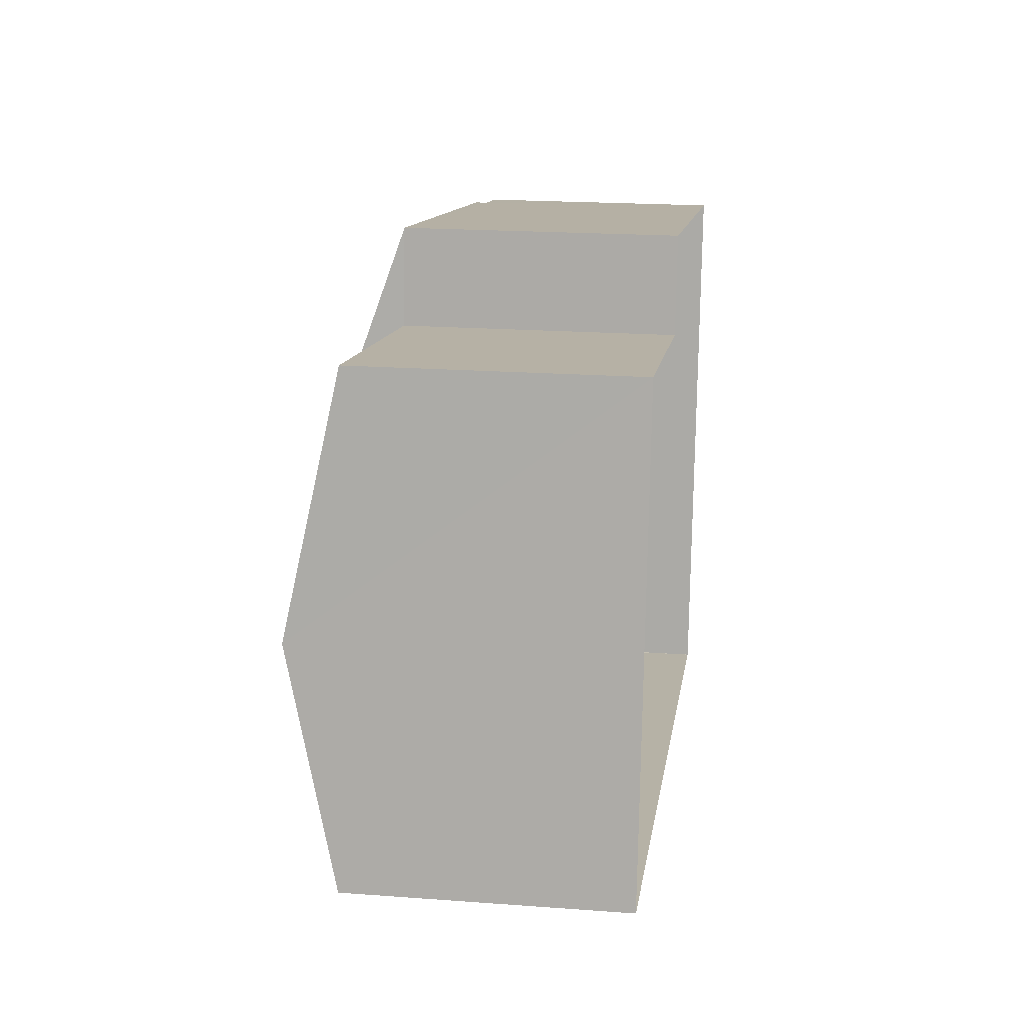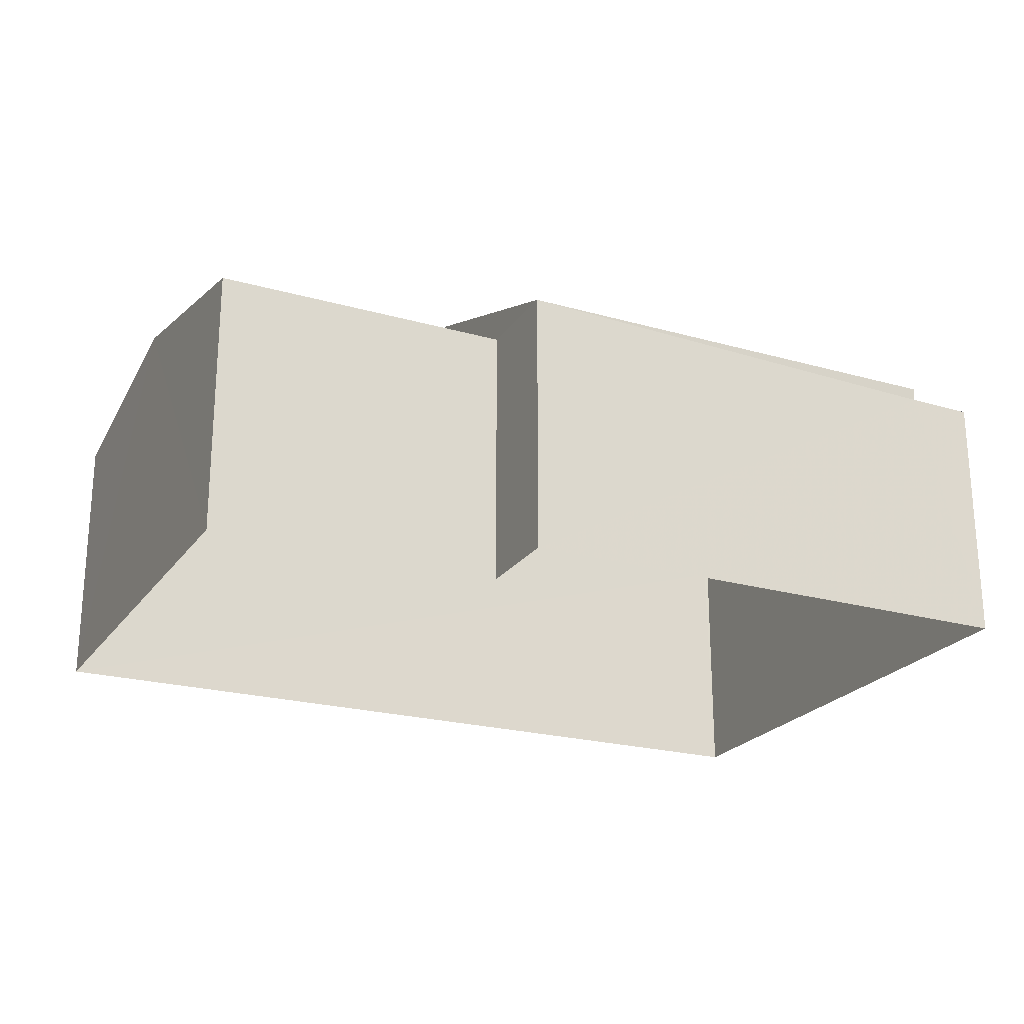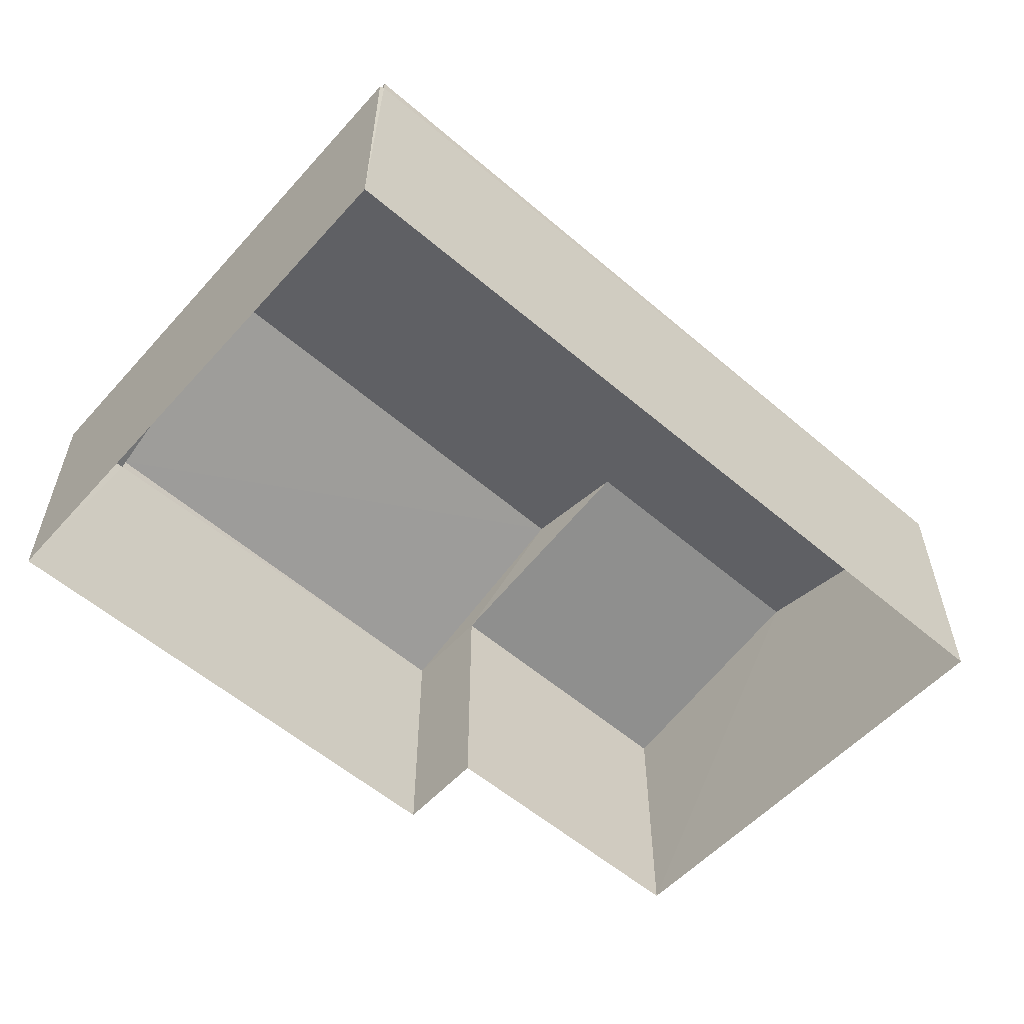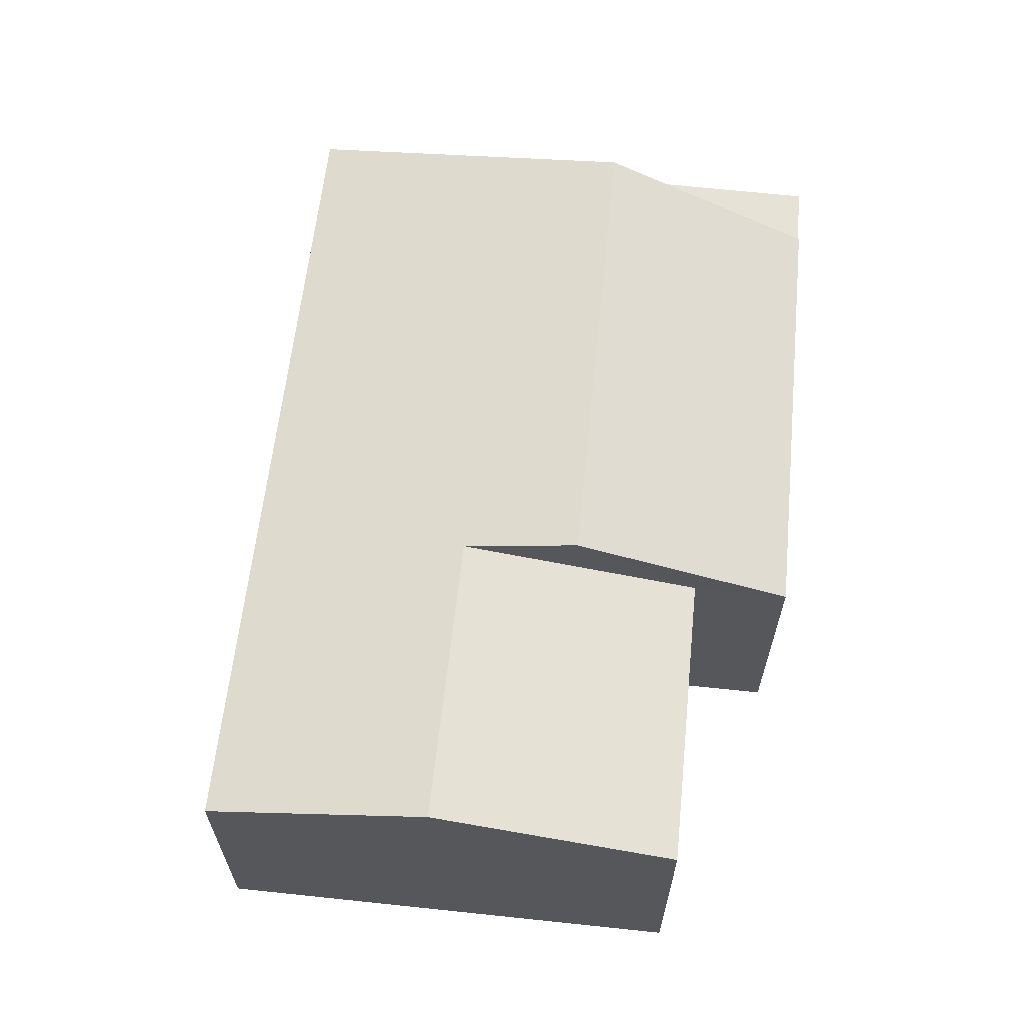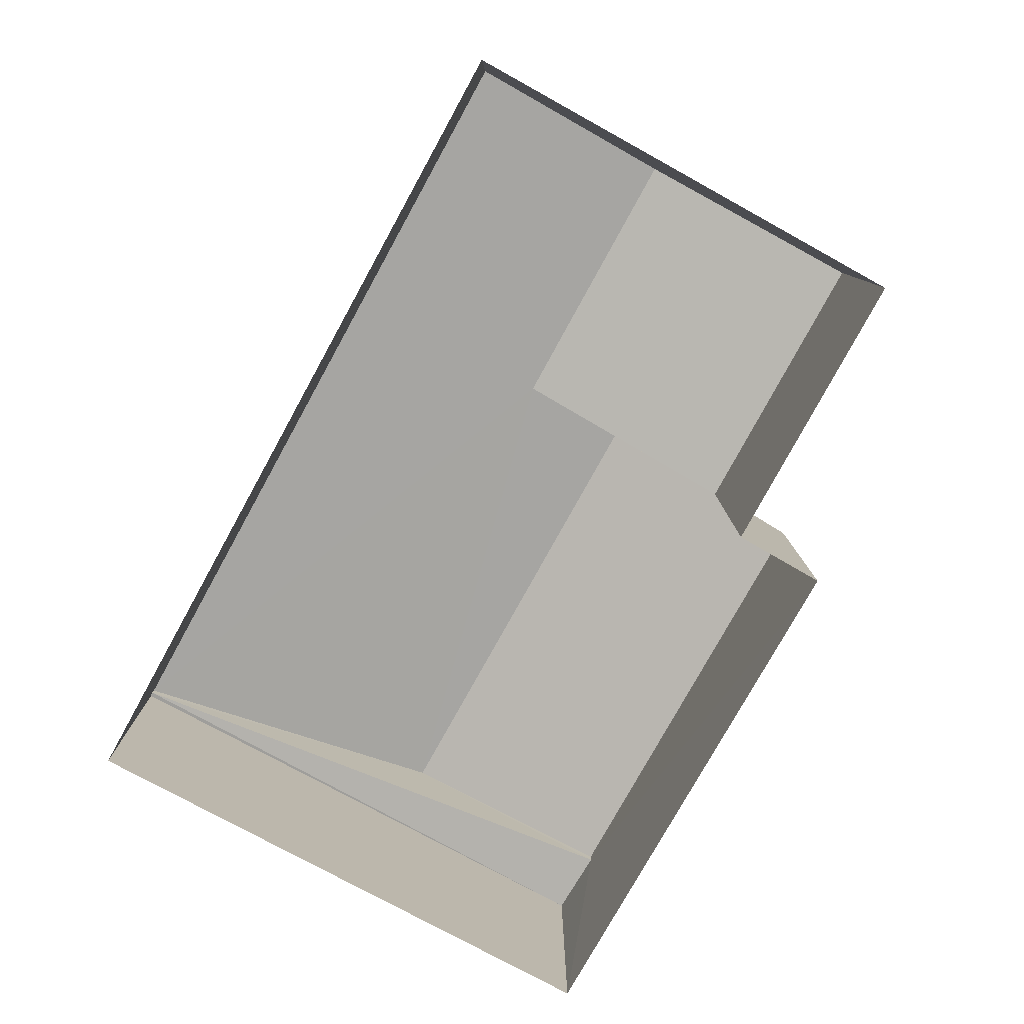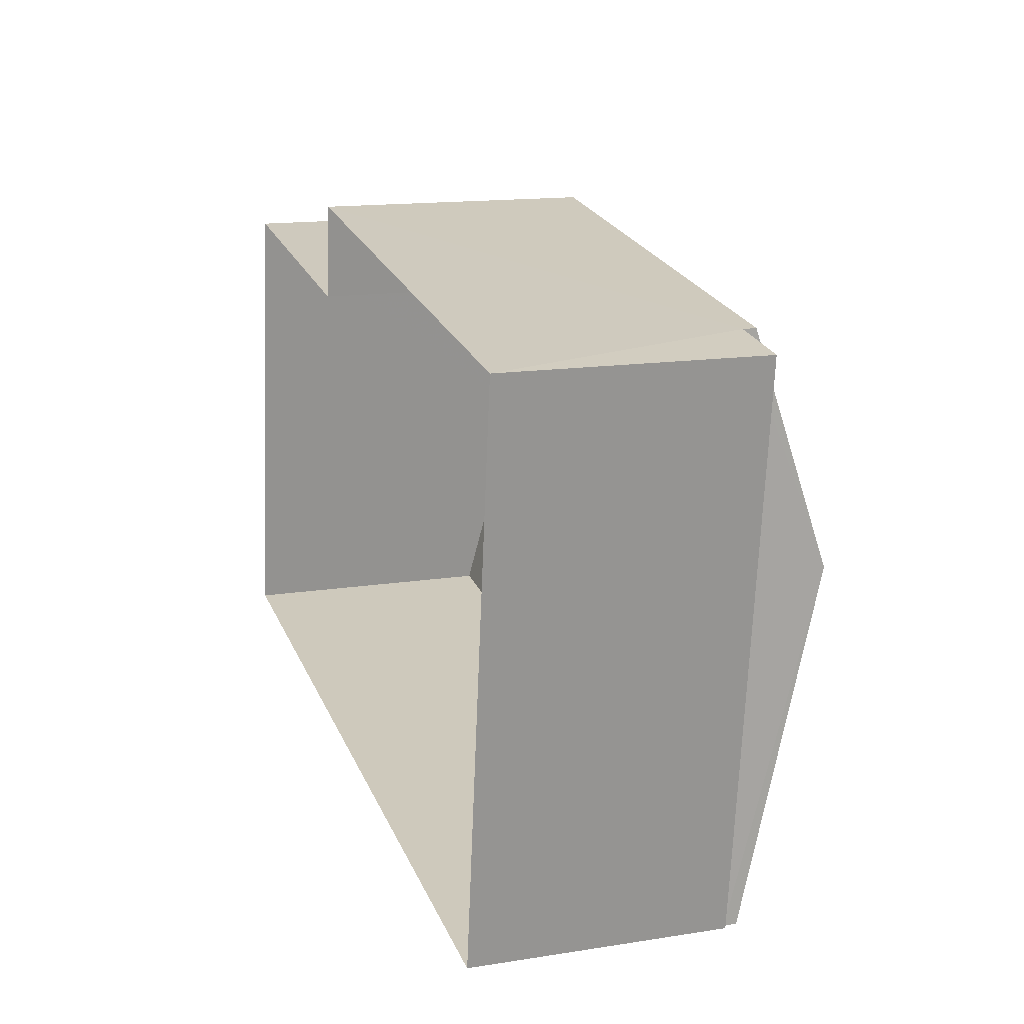
<metadata>
{"format":"obj","ext":"obj","renderer":"f3d","projection":"perspective","resolution":1024,"background":"white","views":[{"elev":19.6,"azim":97.8,"up":"+Y"},{"elev":-22.6,"azim":162.0,"up":"+Z"},{"elev":-56.2,"azim":-34.2,"up":"+Z"},{"elev":62.5,"azim":103.8,"up":"+Z"},{"elev":-79.6,"azim":68.8,"up":"+Z"},{"elev":14.8,"azim":-108.8,"up":"+Y"}]}
</metadata>
<code>
v -2.194e+05 -1.242e+05 14.12
v -2.194e+05 -1.242e+05 14.12
v -2.194e+05 -1.242e+05 14.12
v -2.194e+05 -1.242e+05 14.12
v -2.194e+05 -1.242e+05 14.12
v -2.194e+05 -1.242e+05 14.12
v -2.194e+05 -1.242e+05 18.36
v -2.194e+05 -1.242e+05 18.35
v -2.194e+05 -1.242e+05 18.04
v -2.194e+05 -1.242e+05 17.42
v -2.194e+05 -1.242e+05 17.42
v -2.194e+05 -1.242e+05 18.04
v -2.194e+05 -1.242e+05 17.26
v -2.194e+05 -1.242e+05 17.26
v -2.194e+05 -1.242e+05 17.26
v -2.194e+05 -1.242e+05 17.26
v -2.194e+05 -1.242e+05 17.42
v -2.194e+05 -1.242e+05 17.42
v -2.194e+05 -1.242e+05 17.42
v -2.194e+05 -1.242e+05 17.42
f 1 2 3
f 2 4 3
f 3 5 6
f 3 4 5
f 7 8 9
f 8 10 9
f 9 11 12
f 9 10 11
f 13 14 15
f 13 16 14
f 9 12 17
f 18 9 17
f 7 19 20
f 8 7 20
f 20 19 16
f 19 6 16
f 16 5 14
f 16 6 5
f 15 5 4
f 15 14 5
f 15 4 13
f 10 13 11
f 11 13 2
f 13 4 2
f 3 19 18
f 9 18 7
f 3 6 19
f 18 19 7
f 10 8 13
f 13 8 16
f 8 20 16
f 11 2 12
f 2 1 12
f 1 17 12
f 3 17 1
f 3 18 17

</code>
